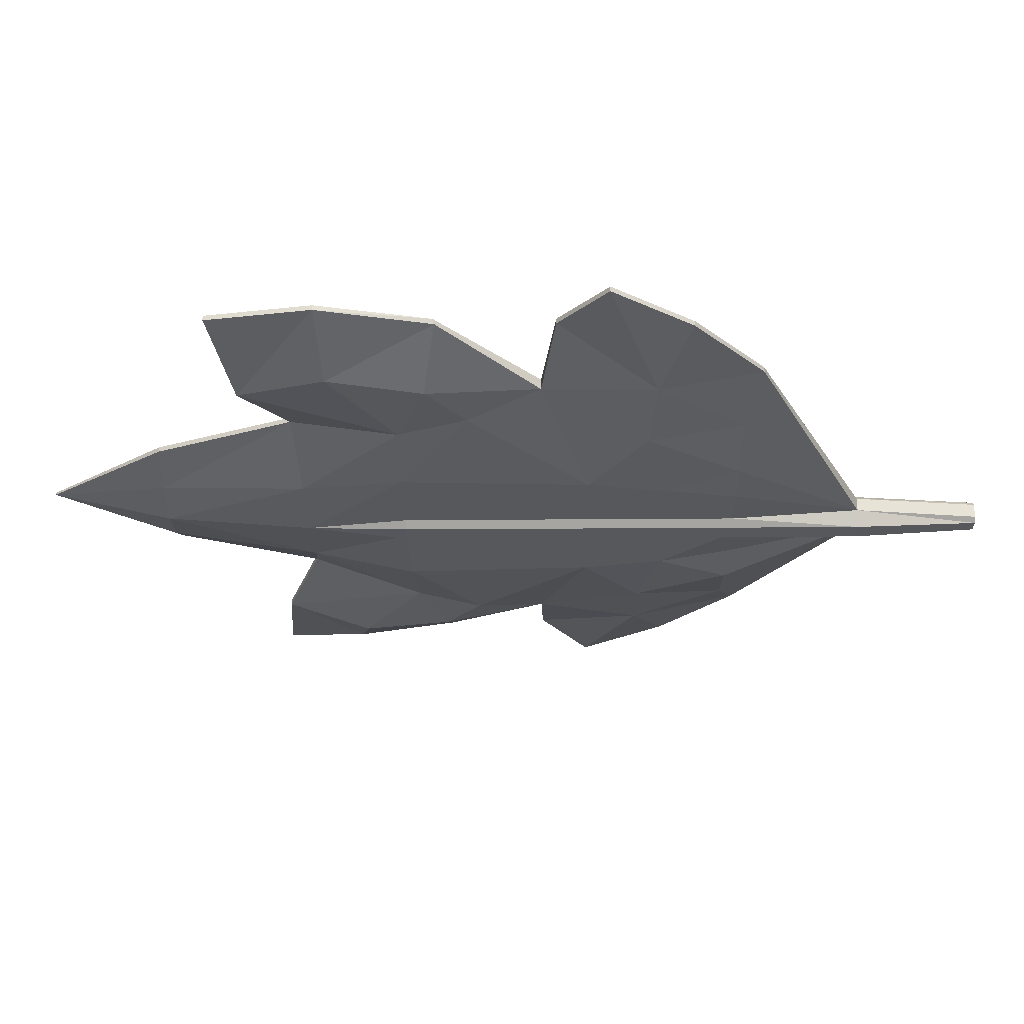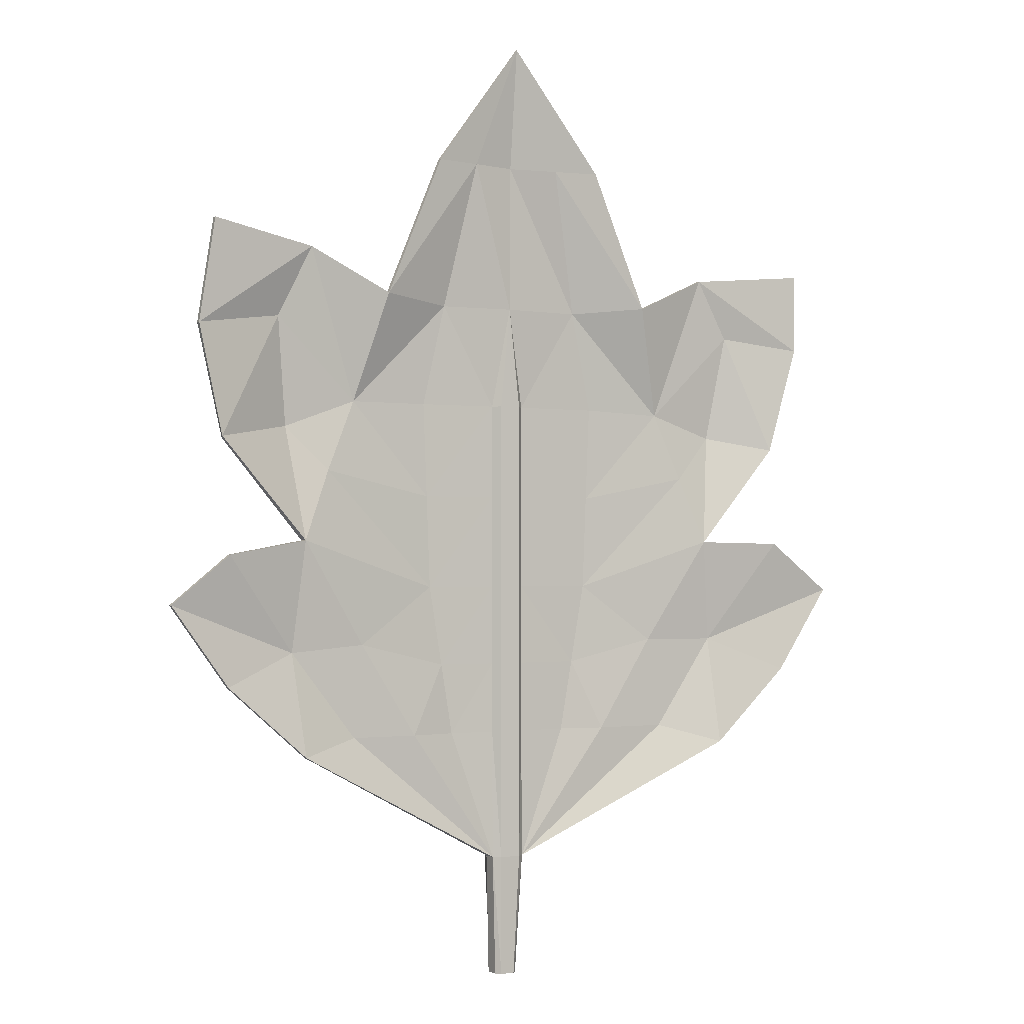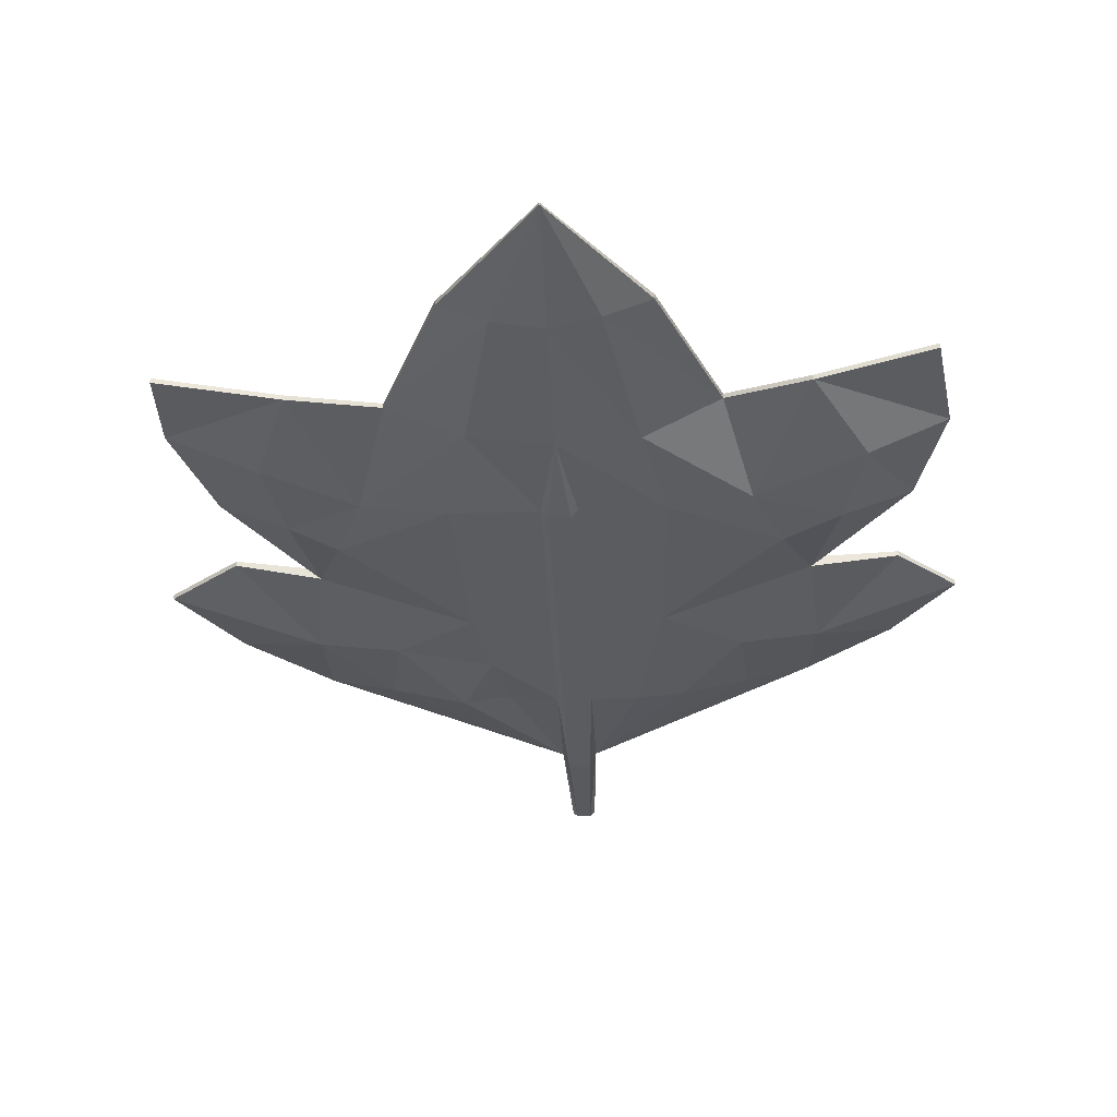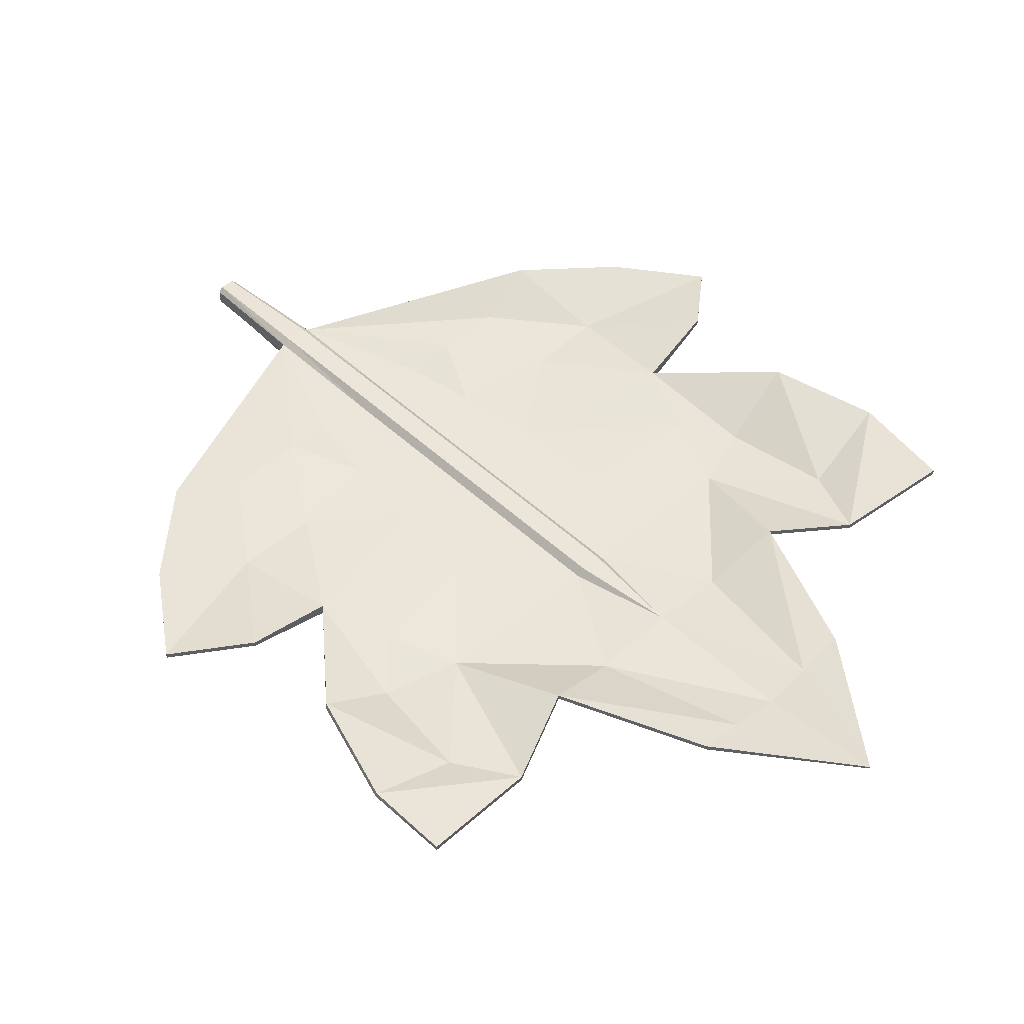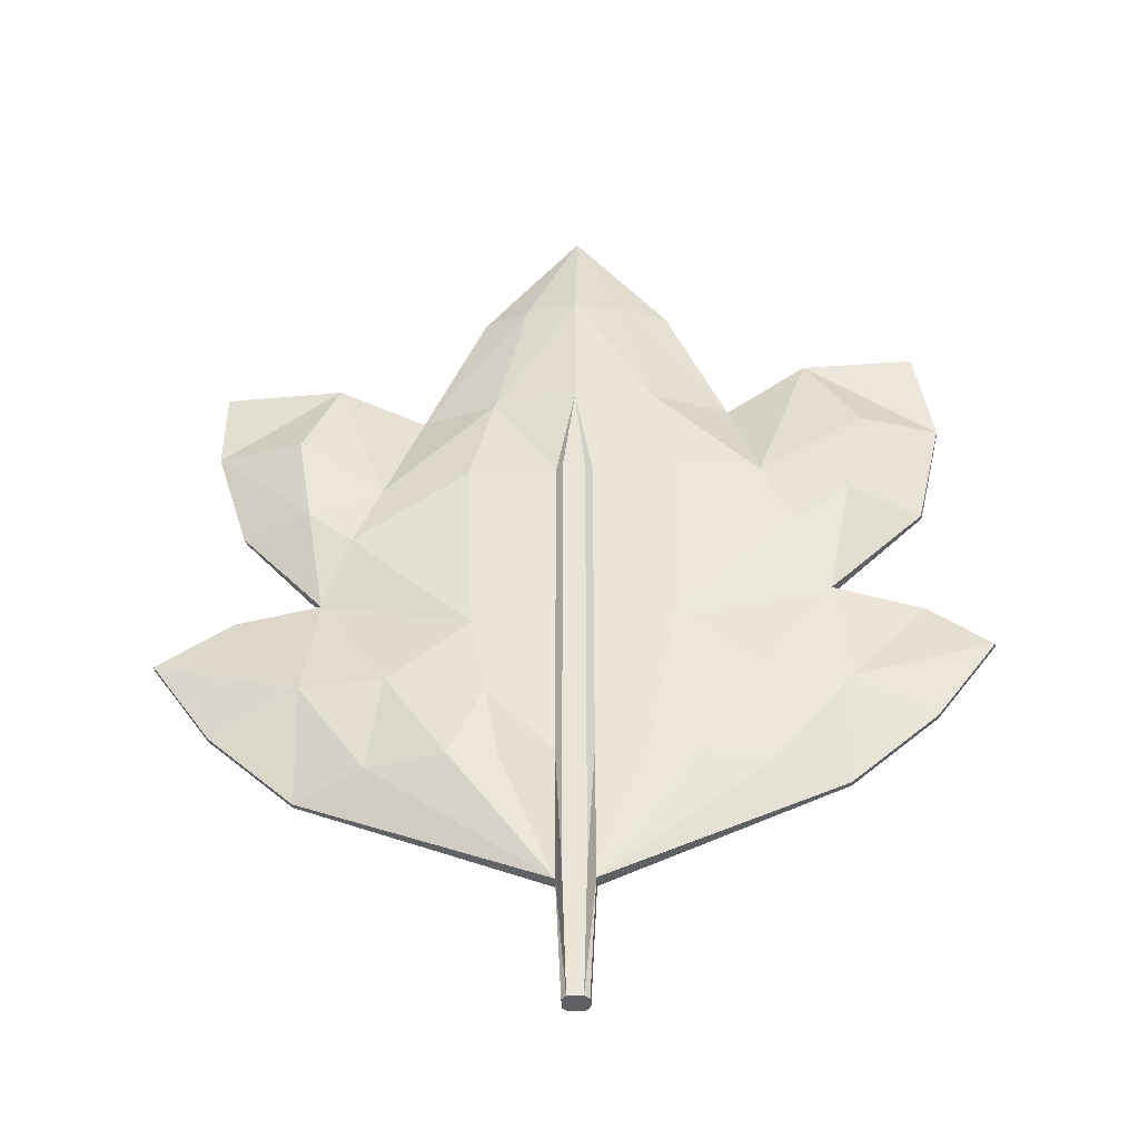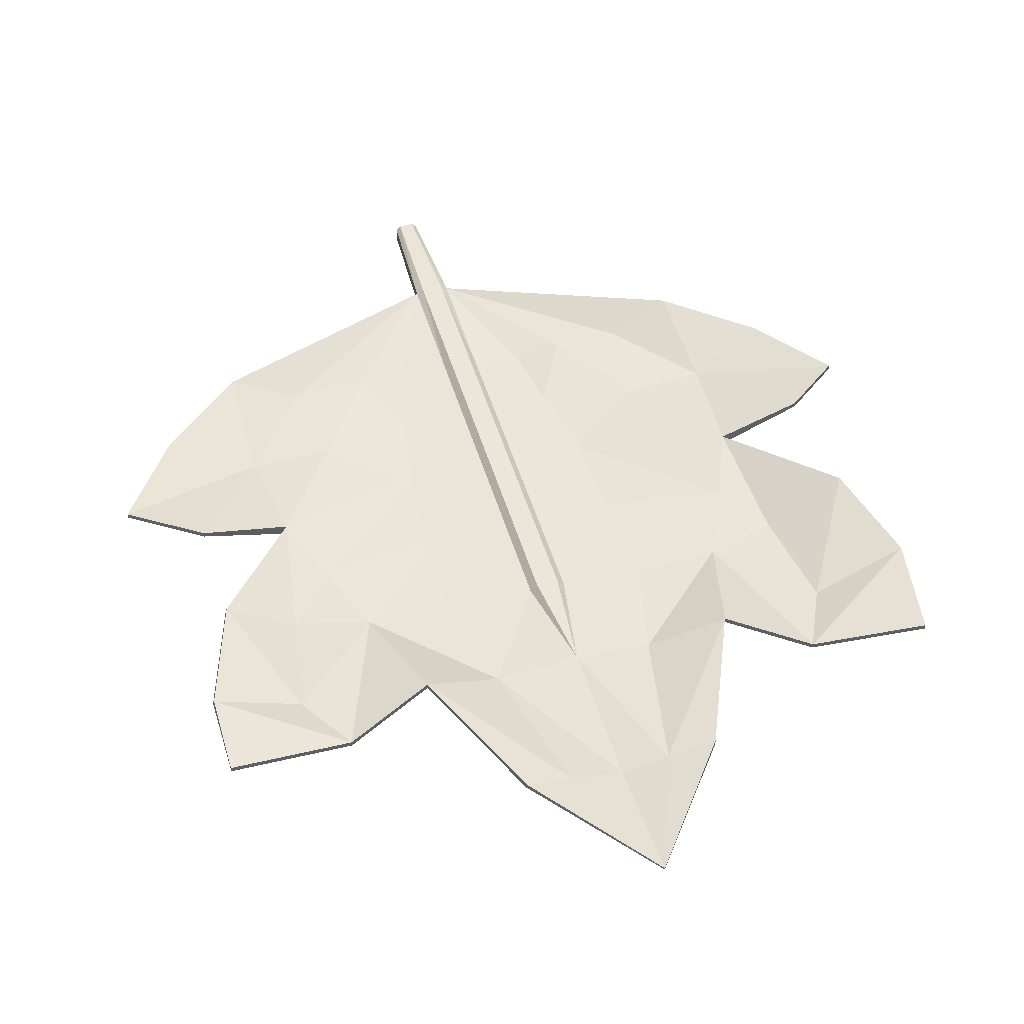
<metadata>
{"format":"obj","ext":"obj","renderer":"f3d","projection":"perspective","resolution":1024,"background":"white","views":[{"elev":-27.7,"azim":90.7,"up":"+Y"},{"elev":-1.2,"azim":149.8,"up":"+Z"},{"elev":-34.1,"azim":2.7,"up":"+Y"},{"elev":48.3,"azim":-43.8,"up":"+Y"},{"elev":-41.4,"azim":3.4,"up":"+Z"},{"elev":47.2,"azim":-15.9,"up":"+Y"}]}
</metadata>
<code>
g default
v 0.0372 0.5704 64.66
v 0.0372 0.6118 64.66
v -0.3081 0.2183 49.17
v 0.3401 0.2183 49.17
v -0.3081 -0.02736 49.17
v 0.3401 -0.02736 49.17
v 0.2131 0.3237 49.17
v 0.2131 -0.3237 49.17
v -0.1831 0.3237 49.17
v -0.1831 -0.3237 49.17
v -1.724 0.6624 62.41
v -1.724 0.5704 62.41
v 0.02989 0.03679 62.41
v 1.724 0.5704 62.41
v 1.724 0.6624 62.41
v 0.02639 0.3476 62.41
v -2.813 0.6624 59.83
v -2.813 0.5704 59.83
v 0.02989 -0.1854 59.69
v 2.813 0.5704 59.83
v 2.813 0.6624 59.83
v 0.02639 0.3237 59.69
v -3.399 0.2044 57.75
v -3.42 0.07515 57.73
v -0.3081 -0.191 57.82
v -0.1831 -0.3237 57.82
v 0.2131 -0.3237 57.82
v 0.3401 -0.191 57.82
v 3.315 -0.002894 57.82
v 3.315 0.191 57.82
v 0.3401 0.191 57.82
v 0.2131 0.3237 57.82
v -0.1831 0.3237 57.82
v -0.3081 0.191 57.82
v -4.414 0.2826 55.22
v -4.414 0.4795 55.22
v -0.3081 0.191 54.35
v -0.1831 0.3237 54.35
v 0.2131 0.3237 54.35
v 0.3401 0.191 54.35
v 4.414 0.4795 55.22
v 4.414 0.2826 55.22
v 0.3401 -0.191 54.35
v 0.2131 -0.3237 54.35
v -0.1831 -0.3237 54.35
v -0.3081 -0.191 54.35
v -2.076 0.296 51.56
v -2.076 -0.2162 51.56
v -0.3081 -0.191 51.56
v -0.1831 -0.3237 51.56
v 0.2131 -0.3237 51.56
v 0.3401 -0.191 51.56
v 2.076 -0.1129 51.56
v 2.076 0.296 51.56
v 0.3401 0.191 51.56
v 0.2131 0.3237 51.56
v -0.1831 0.3237 51.56
v -0.3081 0.191 51.56
v -0.2029 0.129 46.92
v -0.1185 0.2187 46.92
v -0.1185 -0.2187 46.92
v -0.2029 -0.129 46.92
v 0.1491 0.2187 46.92
v 0.2349 0.129 46.92
v 0.2349 -0.129 46.92
v 0.1491 -0.2187 46.92
v 7.099 0.6624 54.06
v 7.099 0.5704 54.06
v 4.479 0.5704 51.27
v 4.479 0.6624 51.27
v -4.67 0.5704 51.22
v -7.289 0.5704 54.25
v -7.289 0.6624 54.25
v -4.67 0.6624 51.22
v 6.282 0.5704 60.98
v 6.282 0.6624 60.98
v 6.587 0.5704 59.09
v 6.587 0.6624 59.09
v -3.457 0.2593 51.56
v -5.984 0.7307 55.19
v -5.984 0.6387 55.19
v -3.457 0.113 51.56
v 3.324 0.1543 51.56
v 6.011 0.6387 54.96
v 6.011 0.7307 54.96
v 3.324 0.2593 51.56
v 5.201 -0.008253 58.98
v 4.254 0.2826 60.62
v 4.254 0.3745 60.62
v 4.846 0.1925 59.34
v 1.199 0.1404 51.56
v 1.673 0.1404 54.35
v 1.811 0.1404 57.82
v 1.404 0.2075 59.69
v 0.8658 0.5139 62.41
v -1.238 0.1404 51.56
v -1.743 0.1404 54.35
v -1.89 0.1404 57.82
v -1.467 0.2033 59.69
v -0.8945 0.5139 62.41
v 1.23 -0.191 51.56
v 1.722 -0.191 54.35
v 1.866 -0.191 57.82
v 1.457 -0.09229 59.69
v 0.8984 0.2447 62.41
v -1.234 -0.08771 51.56
v -1.735 -0.191 54.35
v -1.882 -0.191 57.82
v -1.458 0.0236 59.69
v -0.8881 0.2034 62.41
v -6.546 0.6624 60.68
v -6.552 0.6656 59.16
v -6.574 0.5892 59.14
v -6.546 0.5704 60.68
v -4.374 0.3745 60.49
v -4.374 0.2826 60.49
v -4.981 -0.009358 58.9
v -5.041 0.3112 59.36
v -0.3081 0.191 52.87
v -1.476 0.1404 52.87
v -3.177 0.296 53.29
v -4.646 0.2593 53.27
v -6.198 0.6624 52.64
v -6.198 0.5704 52.64
v -4.646 0.1098 53.27
v -3.177 -0.08058 53.29
v -1.47 -0.191 52.87
v -0.3081 -0.191 52.87
v -0.1831 -0.3237 52.87
v 0.2131 -0.3237 52.87
v 0.3401 -0.191 52.87
v 1.462 -0.191 52.87
v 3.177 -0.08058 53.29
v 4.589 0.1511 53.16
v 6.008 0.5704 52.58
v 6.008 0.6624 52.58
v 4.589 0.2593 53.16
v 3.177 0.296 53.29
v 1.422 0.1404 52.87
v 0.3401 0.191 52.87
v 0.2131 0.3237 52.87
v -0.1831 0.3237 52.87
v 3.884 0.3057 56.52
v 1.74 0.1404 56.07
v 0.3401 0.191 56.07
v 0.2131 0.3237 56.07
v -0.1831 0.3237 56.07
v -0.3081 0.191 56.07
v -1.814 0.1404 56.07
v -3.924 0.3122 56.49
v -4.729 0.1073 57.33
v -5.924 0.6645 57.1
v 4.632 0.0382 57.32
v 6.139 0.6624 57.07
v 3.863 -0.02853 56.55
v 1.794 -0.191 56.12
v 0.3401 -0.191 56.12
v 0.2131 -0.3237 56.12
v -0.1831 -0.3237 56.12
v -0.3081 -0.191 56.12
v -1.809 -0.191 56.12
v -3.915 0.01064 56.51
v -4.719 0.01633 57.2
v -5.961 0.5806 57.13
v 4.844 -0.05613 57.26
v 6.114 0.5704 57.04
g SM_leaf_04_BA
f 2 16 100
f 12 110 1
f 1 14 2
f 2 14 15
f 1 2 12
f 12 2 11
f 1 105 14
f 95 2 15
f 59 60 62
f 62 60 61
f 63 64 66
f 66 64 65
f 60 63 61
f 61 63 66
f 18 12 17
f 17 12 11
f 109 110 18
f 18 110 12
f 105 13 104
f 104 13 19
f 15 14 21
f 21 14 20
f 94 95 21
f 21 95 15
f 100 16 99
f 16 22 99
f 108 109 24
f 24 109 18
f 19 25 26
f 19 26 27
f 19 27 28
f 104 19 103
f 103 19 28
f 76 75 78
f 78 75 77
f 93 94 30
f 30 94 21
f 32 22 31
f 33 22 32
f 34 22 33
f 22 34 99
f 99 34 98
f 124 72 123
f 123 72 73
f 127 107 126
f 126 107 35
f 45 46 129
f 129 46 128
f 44 45 130
f 130 45 129
f 43 44 131
f 131 44 130
f 102 43 132
f 132 43 131
f 67 68 136
f 136 68 135
f 139 92 138
f 138 92 41
f 141 39 140
f 140 39 40
f 142 38 141
f 141 38 39
f 142 119 38
f 38 119 37
f 97 37 120
f 120 37 119
f 98 34 149
f 149 34 148
f 147 148 33
f 33 148 34
f 146 147 32
f 32 147 33
f 145 146 31
f 31 146 32
f 143 144 30
f 30 144 93
f 154 166 41
f 41 166 42
f 156 157 102
f 102 157 43
f 157 158 43
f 43 158 44
f 158 159 44
f 44 159 45
f 159 160 45
f 45 160 46
f 35 107 162
f 162 107 161
f 5 71 3
f 3 71 74
f 5 49 106
f 50 49 10
f 10 49 5
f 51 50 8
f 8 50 10
f 51 8 52
f 52 8 6
f 53 101 6
f 70 69 4
f 4 69 6
f 4 55 91
f 56 55 7
f 7 55 4
f 9 57 7
f 7 57 56
f 3 58 9
f 9 58 57
f 47 96 3
f 9 60 3
f 3 60 59
f 10 5 61
f 61 5 62
f 3 59 5
f 5 59 62
f 7 4 63
f 63 4 64
f 4 6 64
f 64 6 65
f 8 66 6
f 6 66 65
f 9 7 60
f 60 7 63
f 8 10 66
f 66 10 61
f 42 84 41
f 41 84 85
f 133 134 42
f 42 134 84
f 138 41 137
f 137 41 85
f 53 6 83
f 4 54 86
f 126 35 125
f 125 35 81
f 35 36 81
f 81 36 80
f 121 122 36
f 36 122 80
f 5 48 82
f 79 3 74
f 21 20 89
f 89 20 88
f 20 29 88
f 88 29 87
f 21 89 30
f 30 89 90
f 165 166 87
f 87 166 77
f 41 143 153
f 80 122 73
f 122 123 73
f 80 73 81
f 81 73 72
f 81 72 125
f 125 72 124
f 84 134 68
f 134 135 68
f 85 84 67
f 67 84 68
f 85 67 137
f 137 67 136
f 87 77 88
f 88 77 75
f 88 75 89
f 89 75 76
f 90 89 78
f 78 89 76
f 140 40 139
f 139 40 92
f 93 144 31
f 31 144 145
f 22 94 31
f 31 94 93
f 94 22 95
f 22 16 95
f 36 97 121
f 121 97 120
f 98 149 23
f 23 149 150
f 17 99 23
f 23 99 98
f 11 100 17
f 17 100 99
f 42 102 133
f 133 102 132
f 156 102 155
f 155 102 42
f 20 104 29
f 29 104 103
f 14 105 20
f 20 105 104
f 128 46 127
f 127 46 107
f 161 107 160
f 160 107 46
f 108 25 109
f 109 25 19
f 110 109 13
f 13 109 19
f 1 110 13
f 1 13 105
f 155 165 29
f 29 165 87
f 83 6 69
f 5 82 71
f 3 96 58
f 47 3 79
f 4 86 70
f 4 91 54
f 41 153 154
f 2 100 11
f 16 2 95
f 112 113 111
f 111 113 114
f 112 152 113
f 113 152 164
f 17 23 115
f 115 23 118
f 18 116 24
f 24 116 117
f 17 115 18
f 18 115 116
f 150 151 23
f 23 151 118
f 35 162 163
f 116 115 114
f 114 115 111
f 117 116 113
f 113 116 114
f 35 163 164
f 151 152 118
f 118 152 112
f 118 112 115
f 115 112 111
f 120 119 96
f 96 119 58
f 121 120 47
f 47 120 96
f 122 121 79
f 79 121 47
f 123 122 74
f 74 122 79
f 71 124 74
f 74 124 123
f 82 125 71
f 71 125 124
f 48 126 82
f 82 126 125
f 106 127 48
f 48 127 126
f 106 49 127
f 127 49 128
f 129 128 50
f 50 128 49
f 130 129 51
f 51 129 50
f 131 130 52
f 52 130 51
f 132 131 101
f 101 131 52
f 133 132 53
f 53 132 101
f 134 133 83
f 83 133 53
f 135 134 69
f 69 134 83
f 136 135 70
f 70 135 69
f 86 137 70
f 70 137 136
f 54 138 86
f 86 138 137
f 91 139 54
f 54 139 138
f 55 140 91
f 91 140 139
f 56 141 55
f 55 141 140
f 57 142 56
f 56 142 141
f 58 119 57
f 57 119 142
f 41 92 143
f 143 92 144
f 144 92 145
f 145 92 40
f 40 39 145
f 145 39 146
f 39 38 146
f 146 38 147
f 38 37 147
f 147 37 148
f 149 148 97
f 97 148 37
f 149 97 150
f 150 97 36
f 151 150 36
f 152 151 36
f 143 30 153
f 153 30 90
f 153 90 154
f 154 90 78
f 29 103 155
f 155 103 156
f 103 28 156
f 156 28 157
f 28 27 157
f 157 27 158
f 27 26 158
f 158 26 159
f 26 25 159
f 159 25 160
f 108 161 25
f 25 161 160
f 161 108 162
f 162 108 24
f 117 163 24
f 163 162 24
f 164 163 113
f 113 163 117
f 165 155 42
f 166 165 42
f 152 36 164
f 164 36 35
f 78 77 154
f 154 77 166
f 6 101 52
f 5 106 48

</code>
